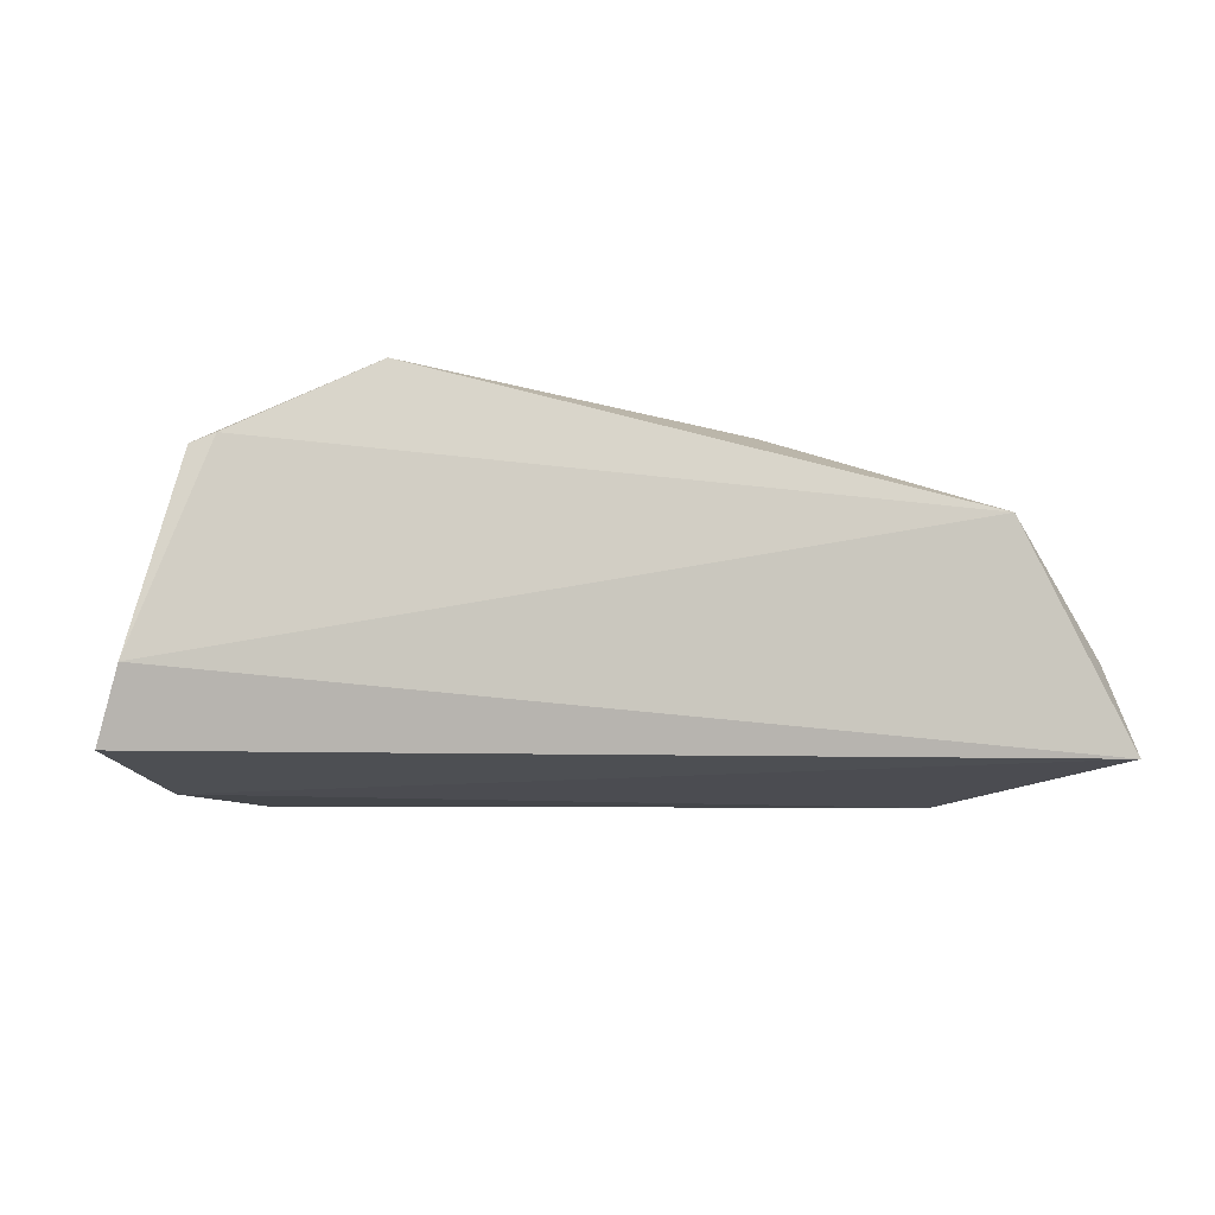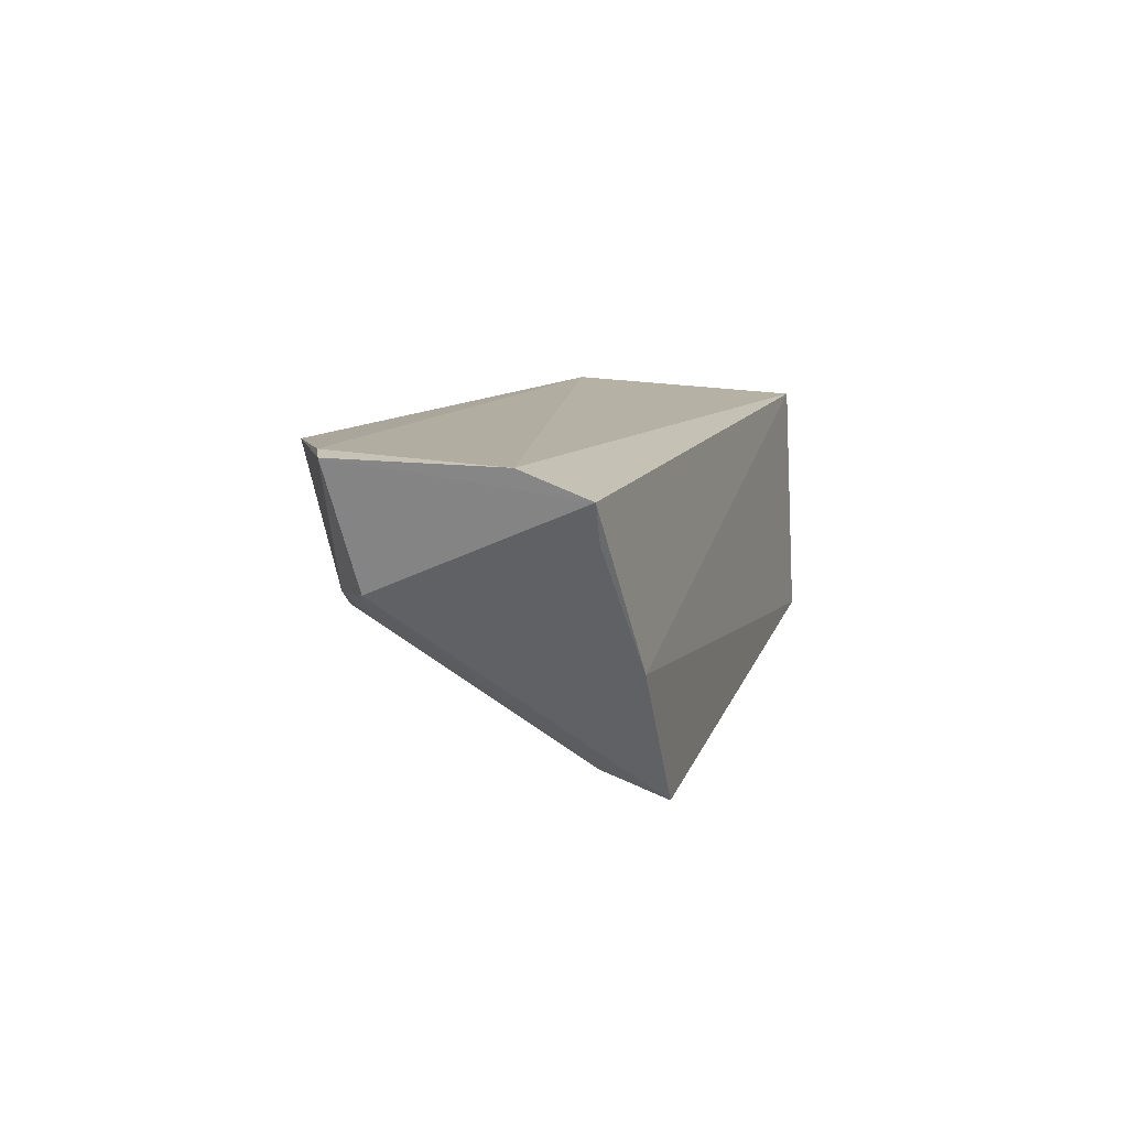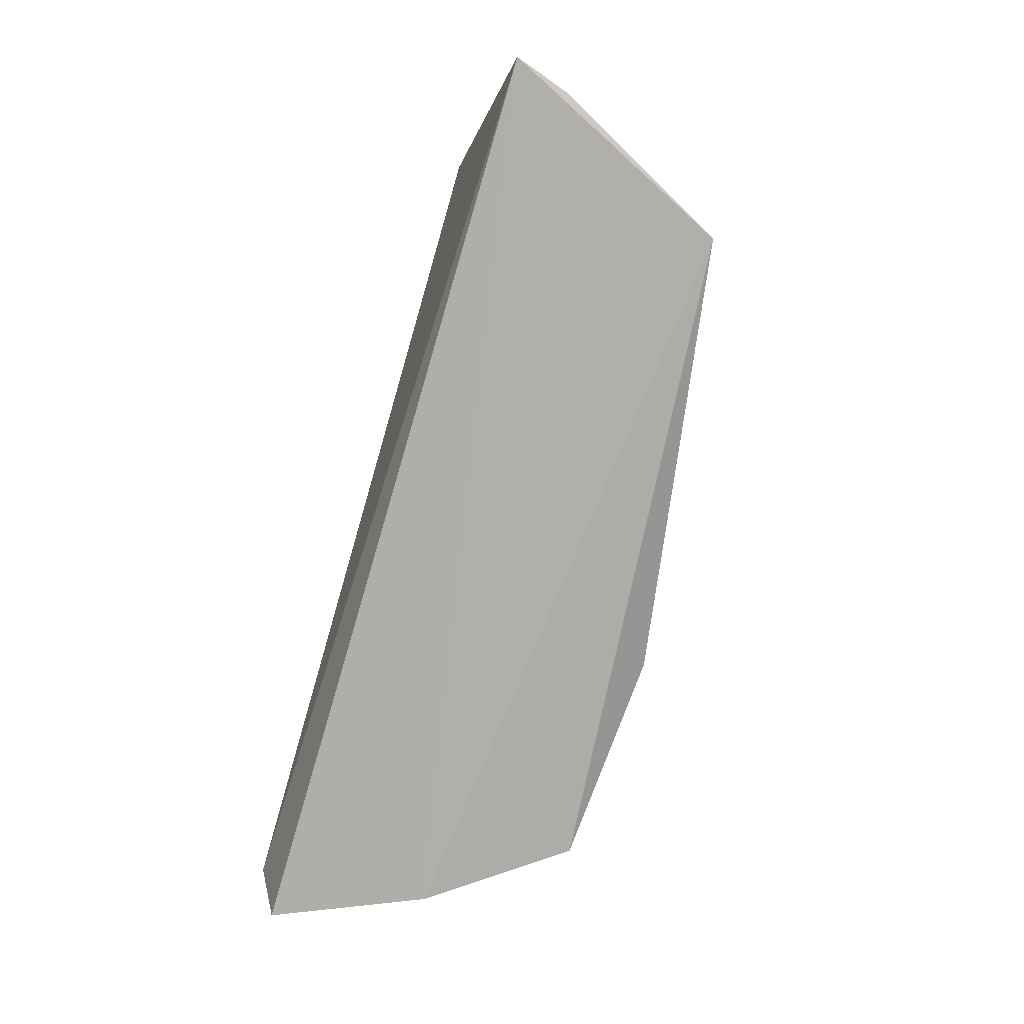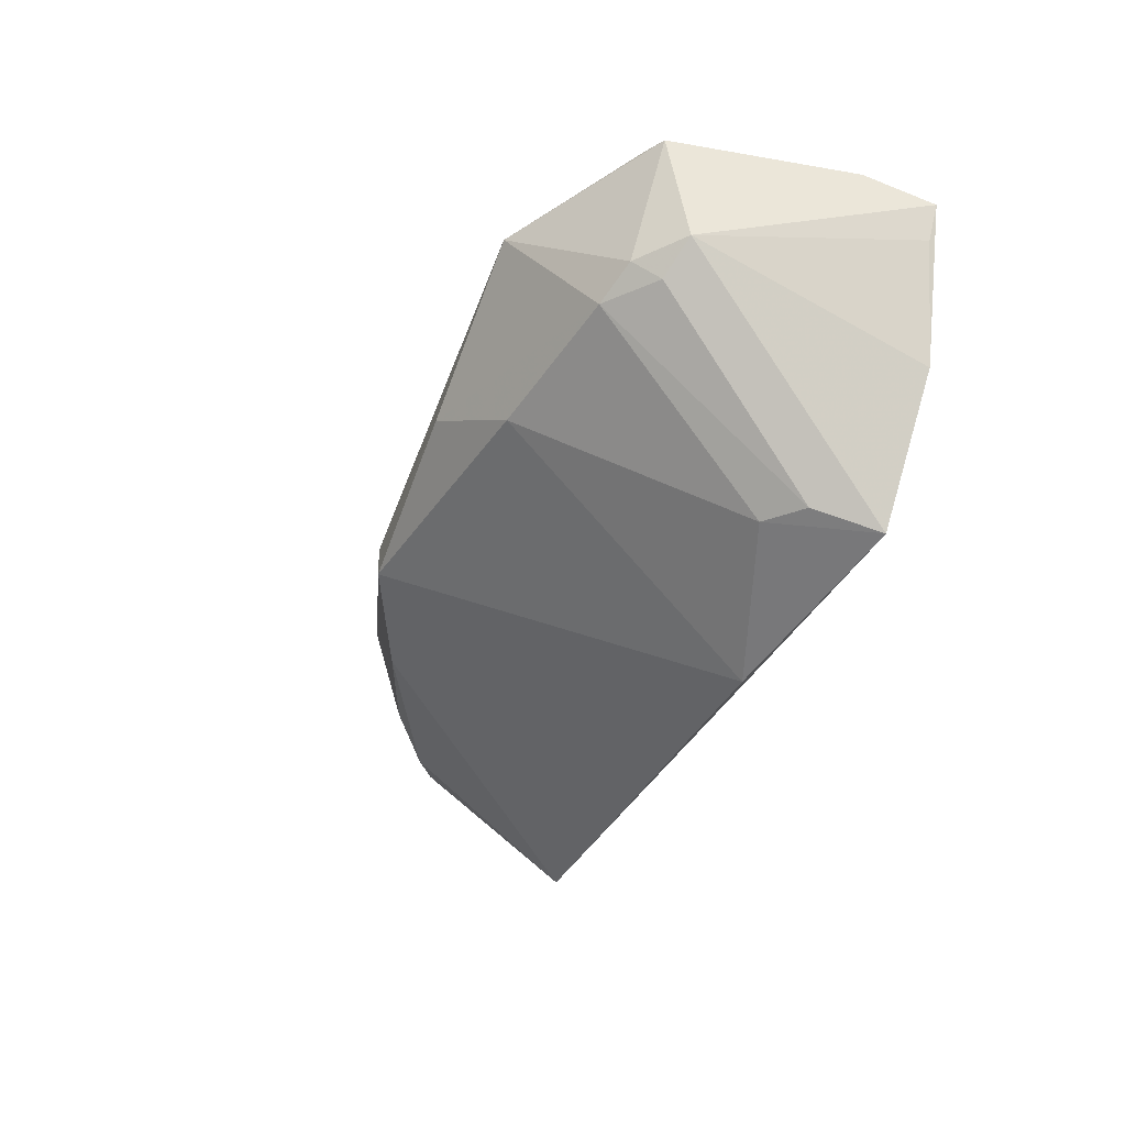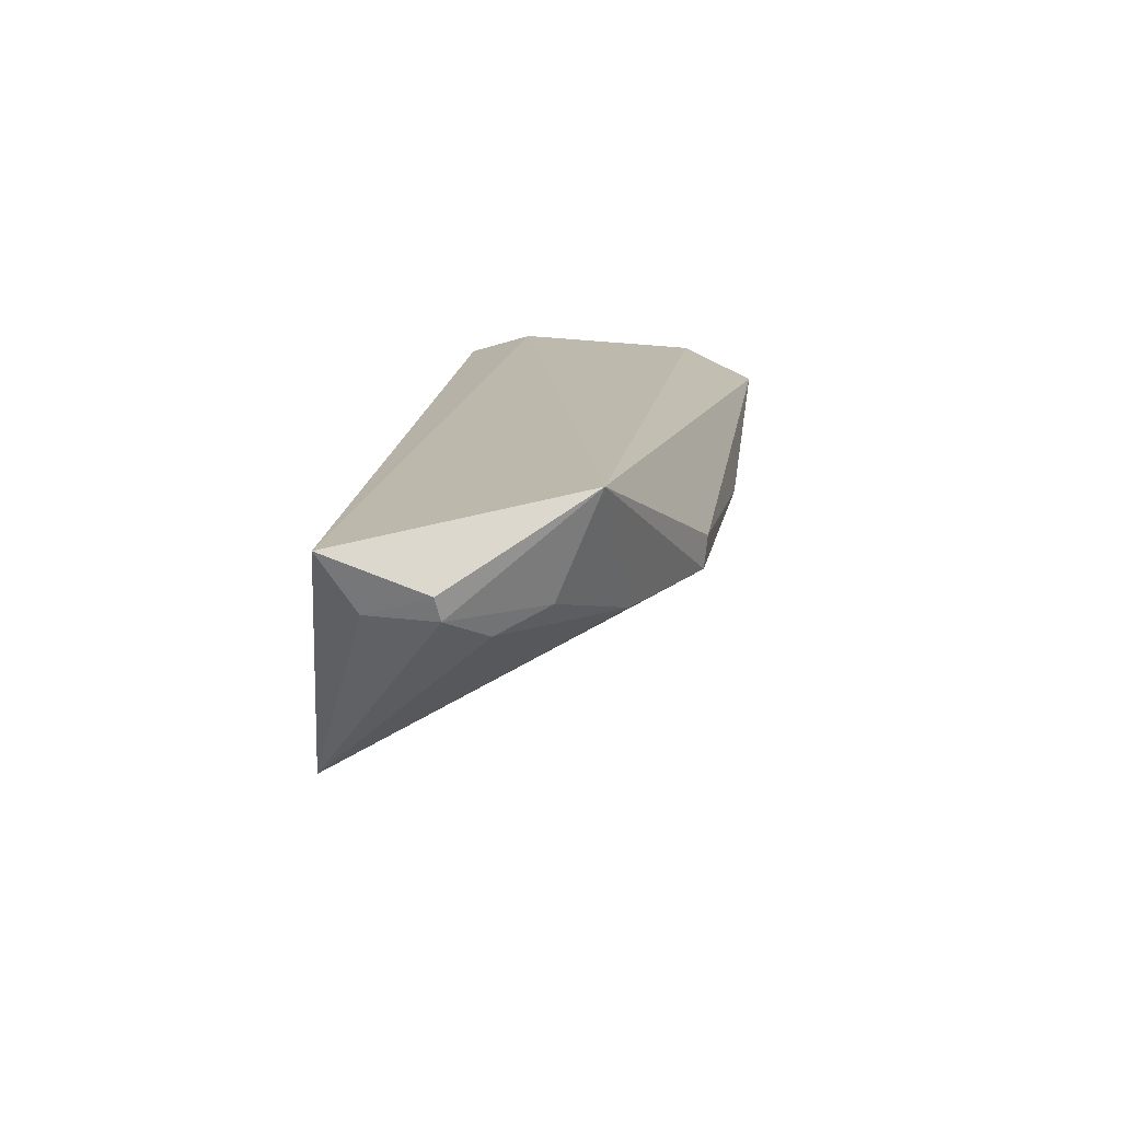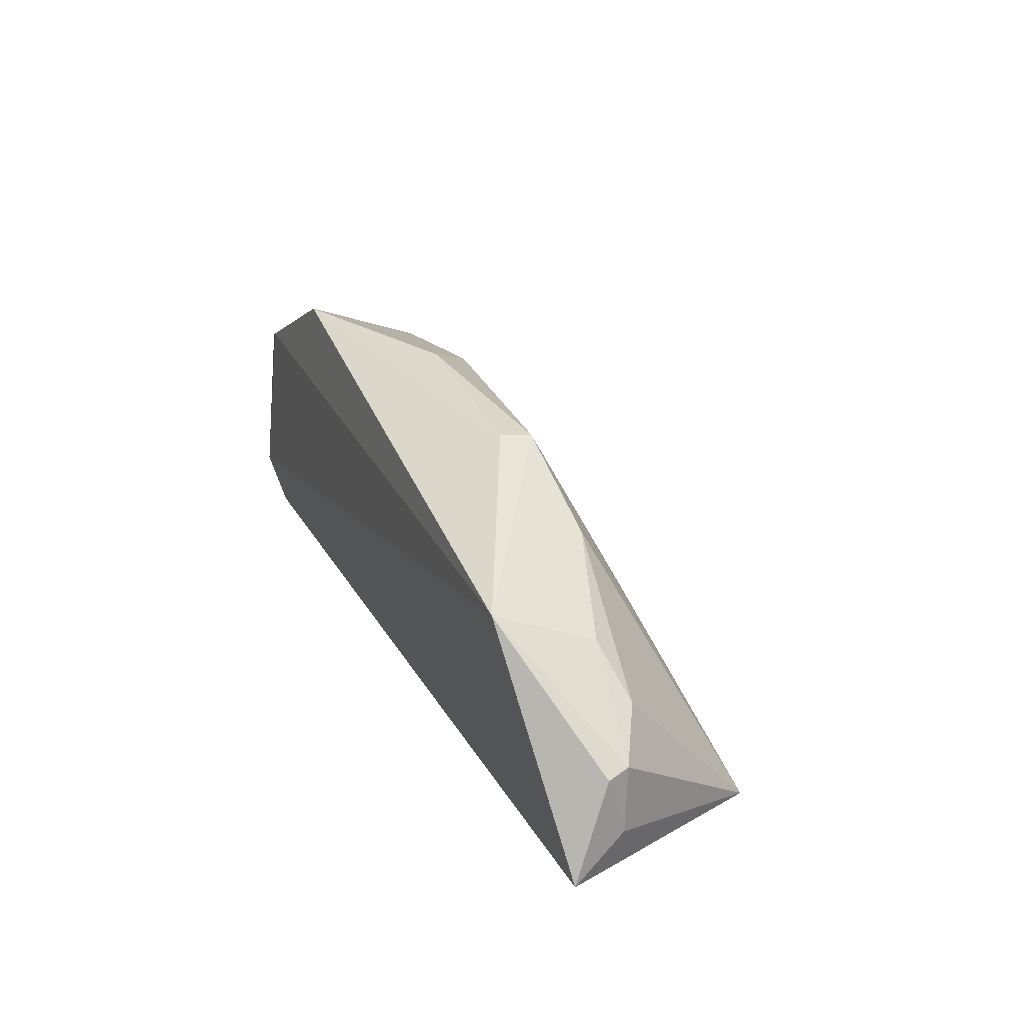
<metadata>
{"format":"obj","ext":"obj","renderer":"f3d","projection":"perspective","resolution":1024,"background":"white","views":[{"elev":-10.0,"azim":163.8,"up":"+Z"},{"elev":8.4,"azim":106.2,"up":"+Y"},{"elev":-76.1,"azim":-108.0,"up":"+Z"},{"elev":-47.7,"azim":63.6,"up":"+Y"},{"elev":17.2,"azim":-83.5,"up":"+Y"},{"elev":25.6,"azim":-114.1,"up":"+Z"}]}
</metadata>
<code>
v 0.03322 0.004399 0.1196
v 0.05113 0.002669 0.09291
v 0.05002 0.004475 0.09836
v -0.02165 0.004718 0.0943
v 0.02079 -0.01993 0.09361
v -0.01139 0.006561 0.1113
v -0.01349 -0.0136 0.09208
v 0.04489 -0.004698 0.1104
v 0.04439 0.004773 0.1136
v 0.04499 -0.008876 0.09128
v -0.01987 -0.0001851 0.1019
v 0.004588 -0.003789 0.1172
v 0.04615 0.004372 0.1128
v 0.03726 -0.01897 0.09144
v 0.04969 -0.0001476 0.09301
v -0.02041 0.001609 0.1016
v -0.02029 0.0002303 0.09686
v 0.005008 -0.001339 0.1174
v -0.003758 -0.004197 0.1124
v 0.02592 -0.006965 0.1156
v 0.04129 -0.005074 0.1133
v 0.01982 -0.001966 0.1189
v -0.01607 -0.002373 0.1045
v 0.03302 -0.01724 0.09903
v 0.03793 -0.006513 0.1141
v -0.0125 -0.001199 0.1081
v 0.03593 -0.01756 0.09675
v 0.04187 -0.006611 0.1111
f 3 2 4
f 6 3 4
f 9 6 1
f 9 3 6
f 10 7 4
f 10 4 2
f 12 7 5
f 13 8 2
f 13 2 3
f 13 3 9
f 13 9 1
f 14 5 7
f 14 7 10
f 14 10 8
f 15 10 2
f 15 2 8
f 15 8 10
f 16 11 6
f 16 6 4
f 17 4 7
f 17 7 11
f 17 16 4
f 17 11 16
f 18 1 6
f 18 6 12
f 19 7 12
f 19 12 6
f 20 12 5
f 21 13 1
f 21 8 13
f 22 18 12
f 22 1 18
f 22 12 20
f 23 11 7
f 23 7 19
f 24 20 5
f 24 5 14
f 25 21 1
f 25 20 24
f 25 22 20
f 25 1 22
f 26 23 19
f 26 19 6
f 26 6 11
f 26 11 23
f 27 24 14
f 27 14 8
f 27 25 24
f 28 27 8
f 28 8 21
f 28 21 25
f 28 25 27

</code>
